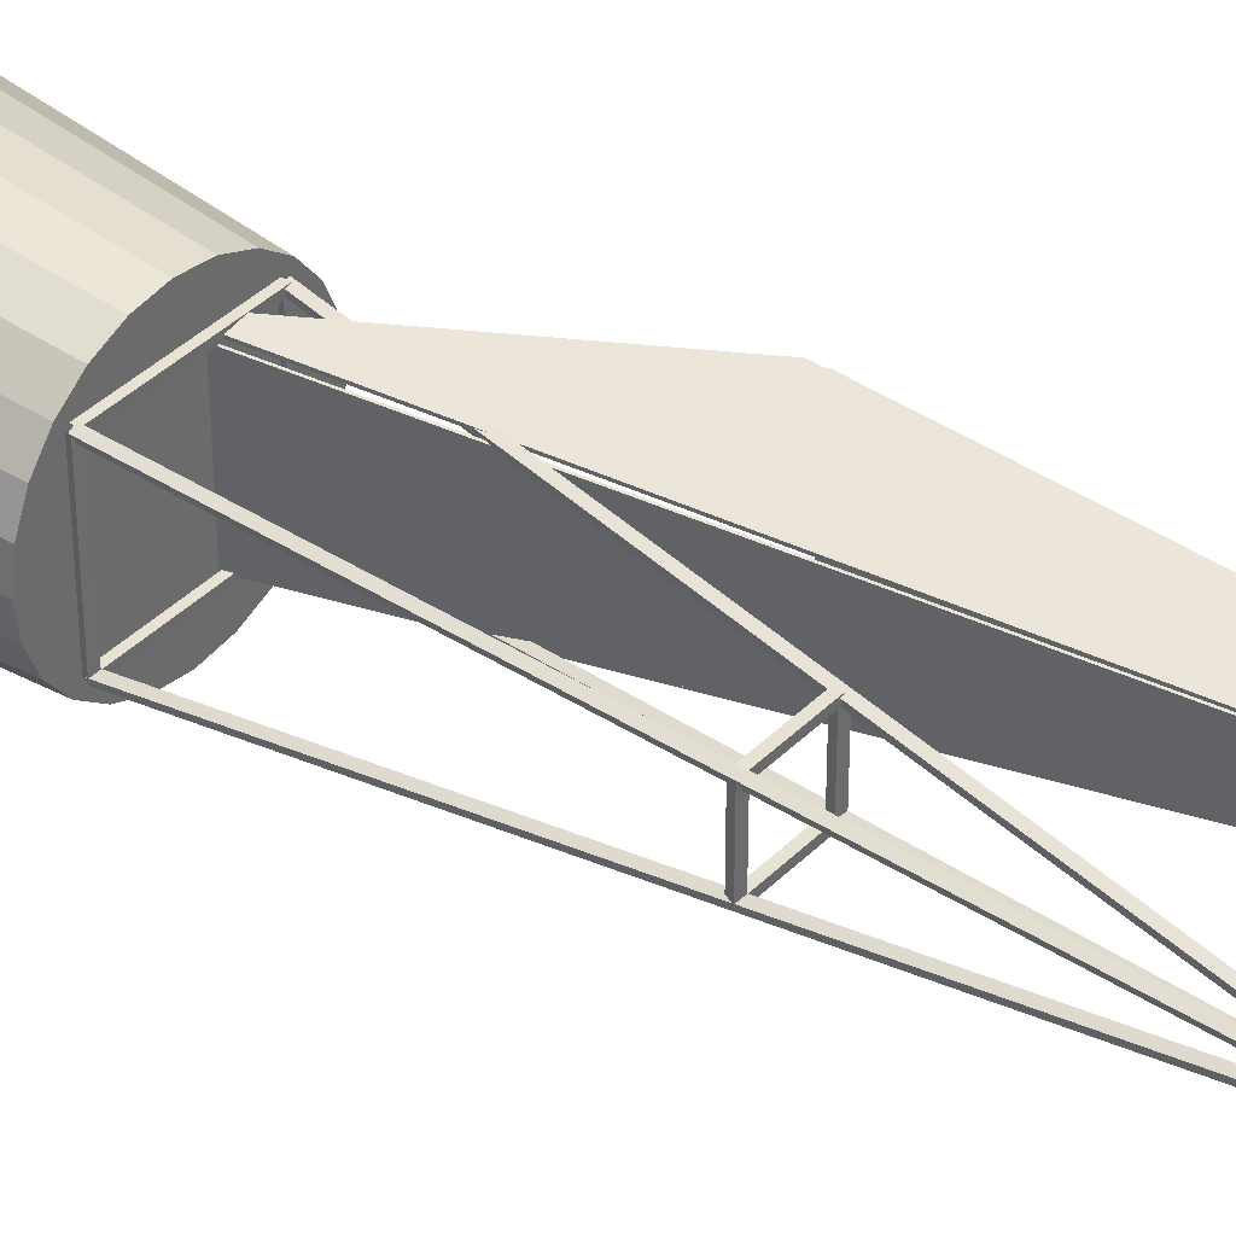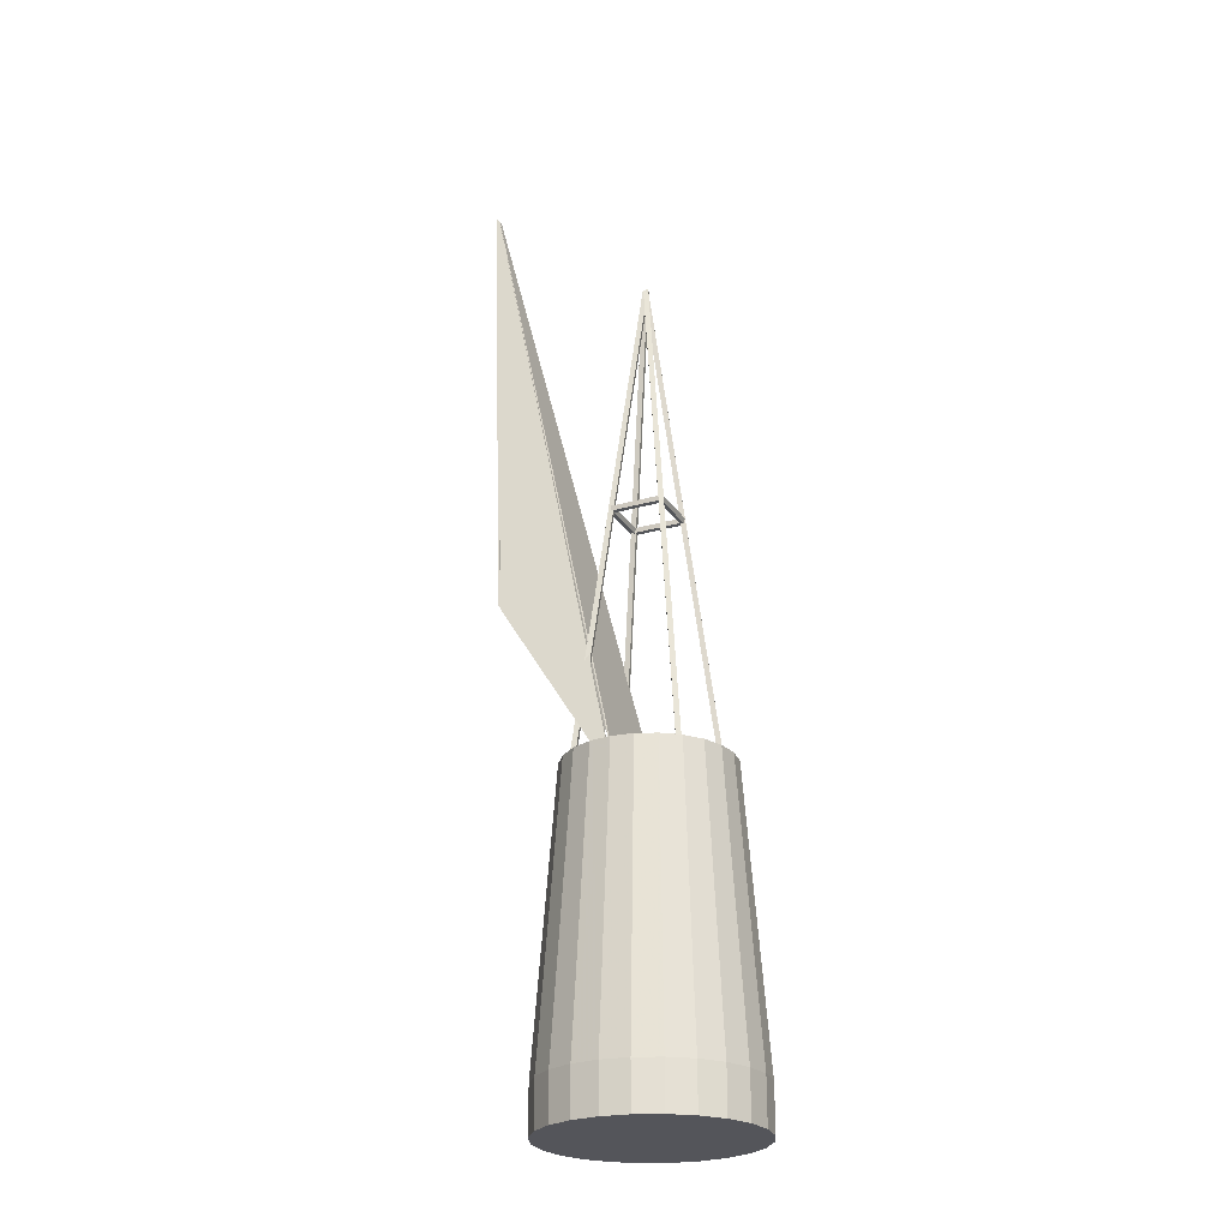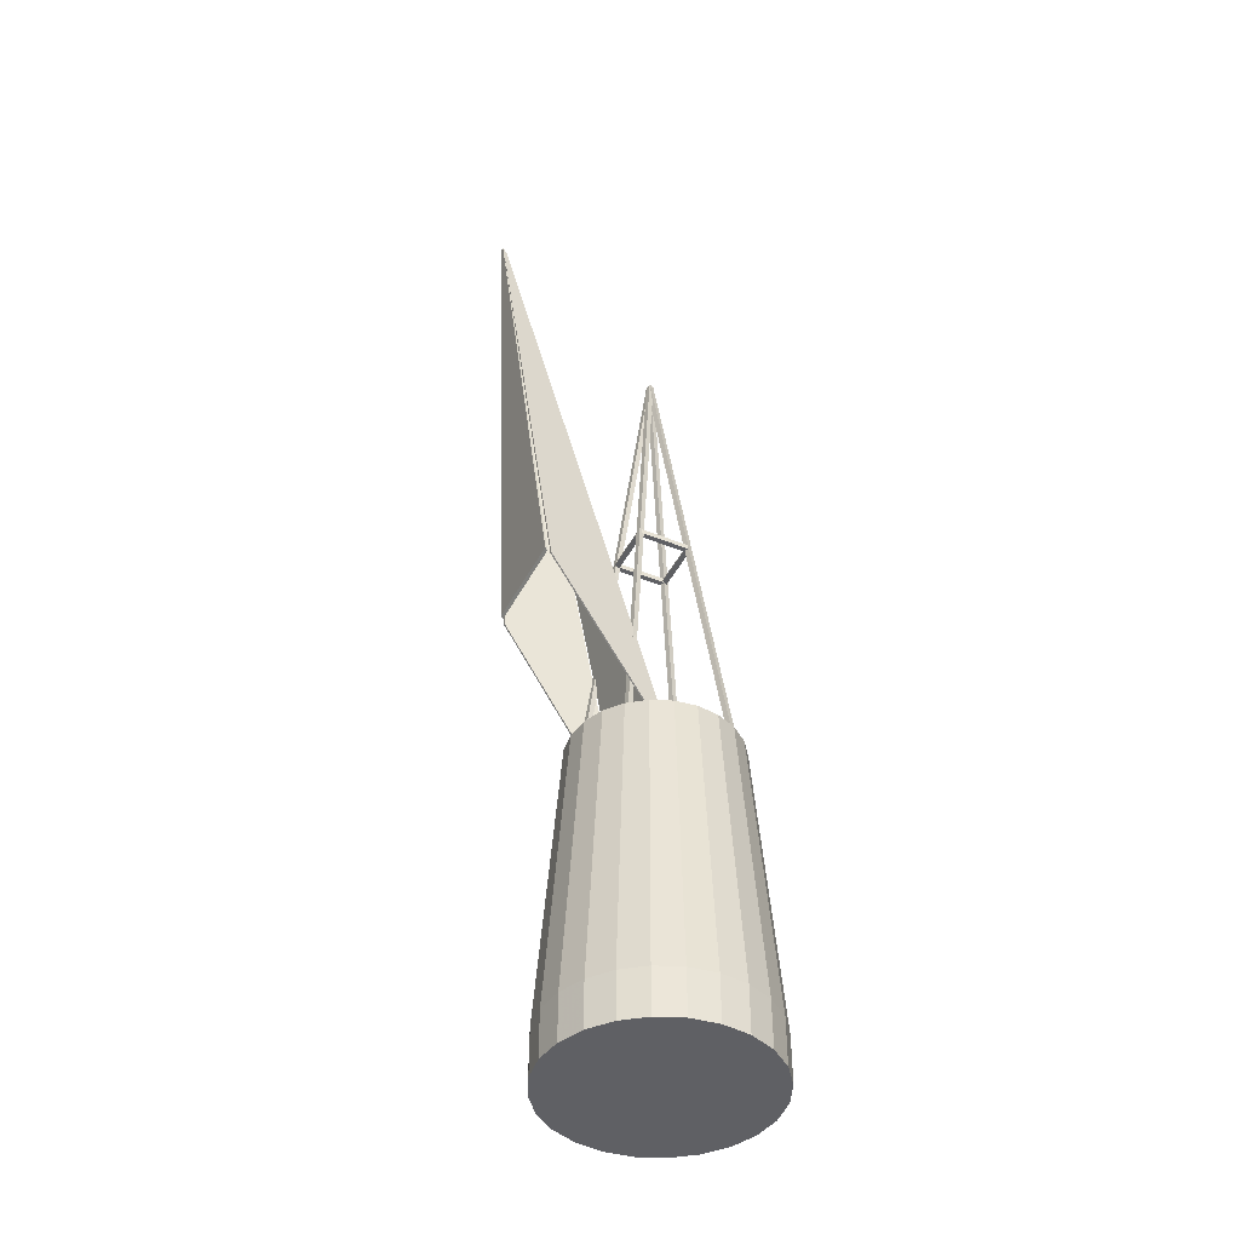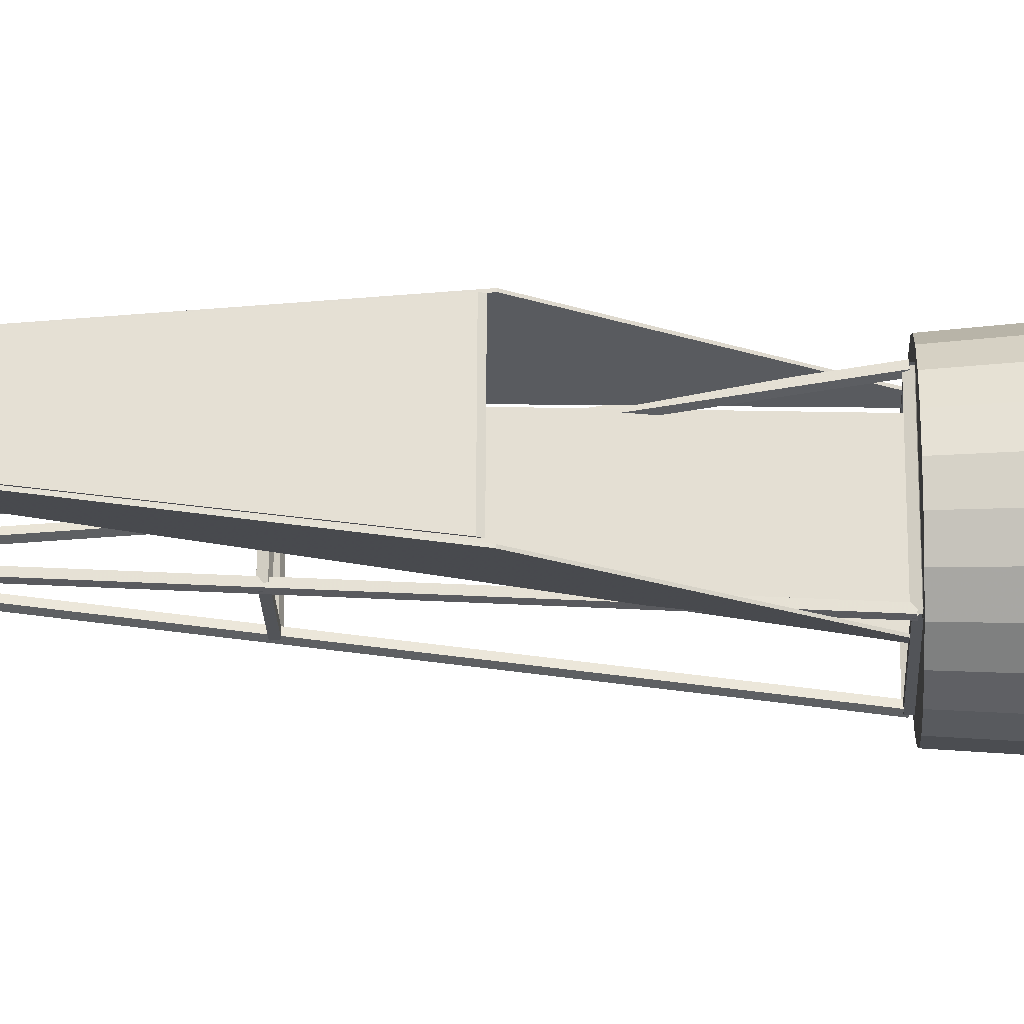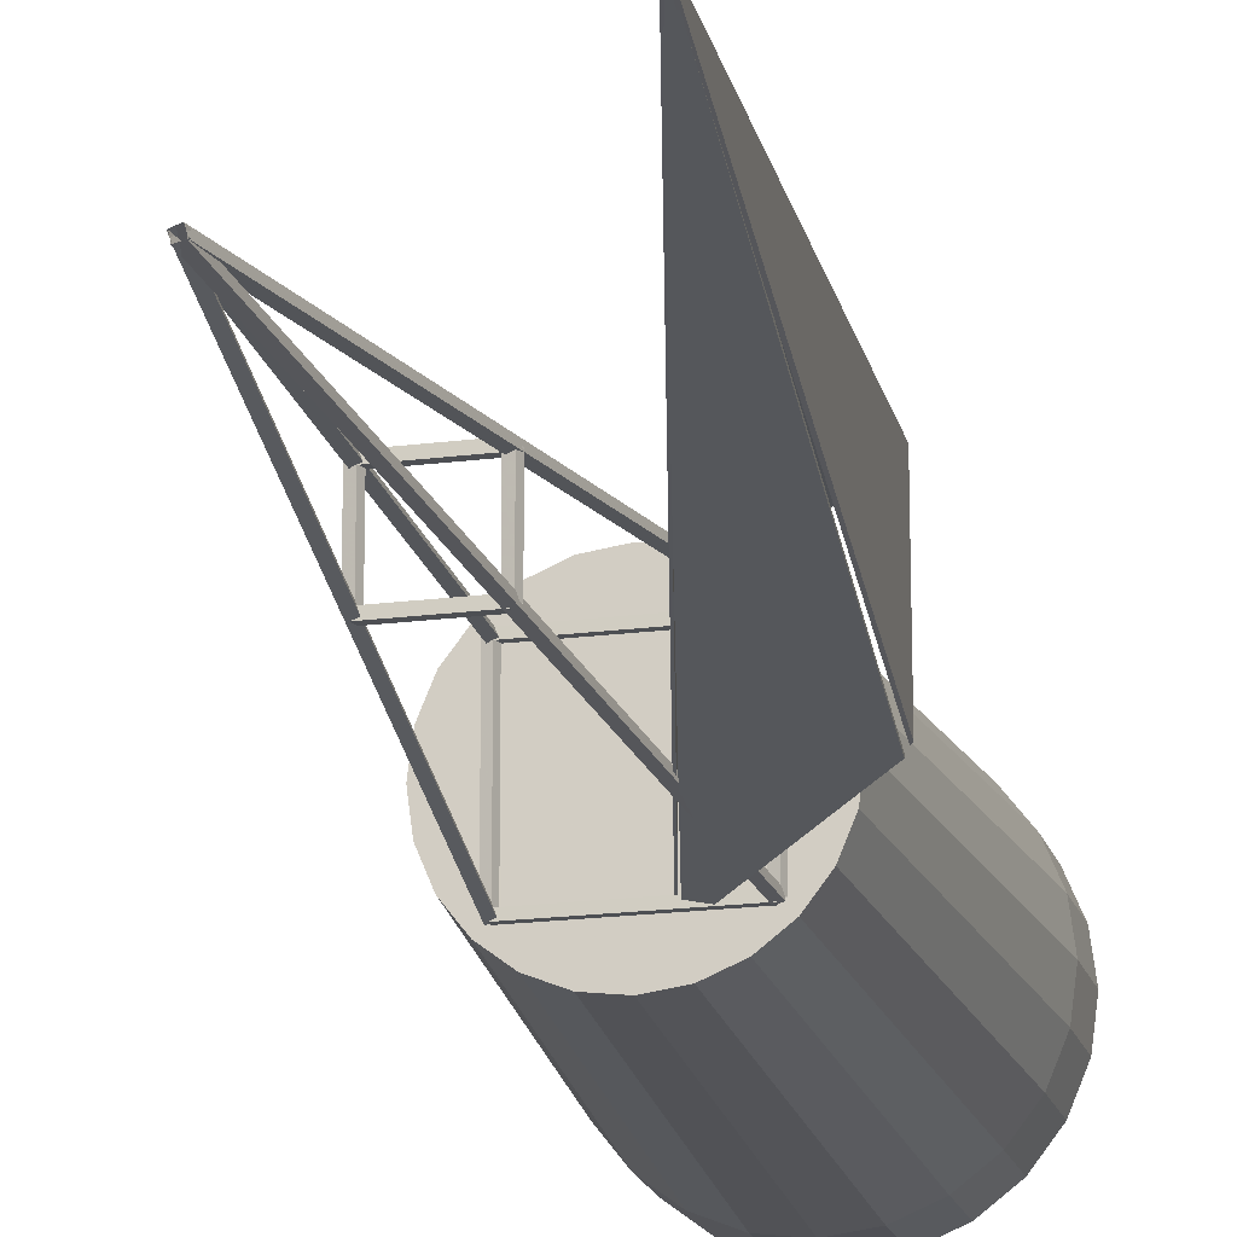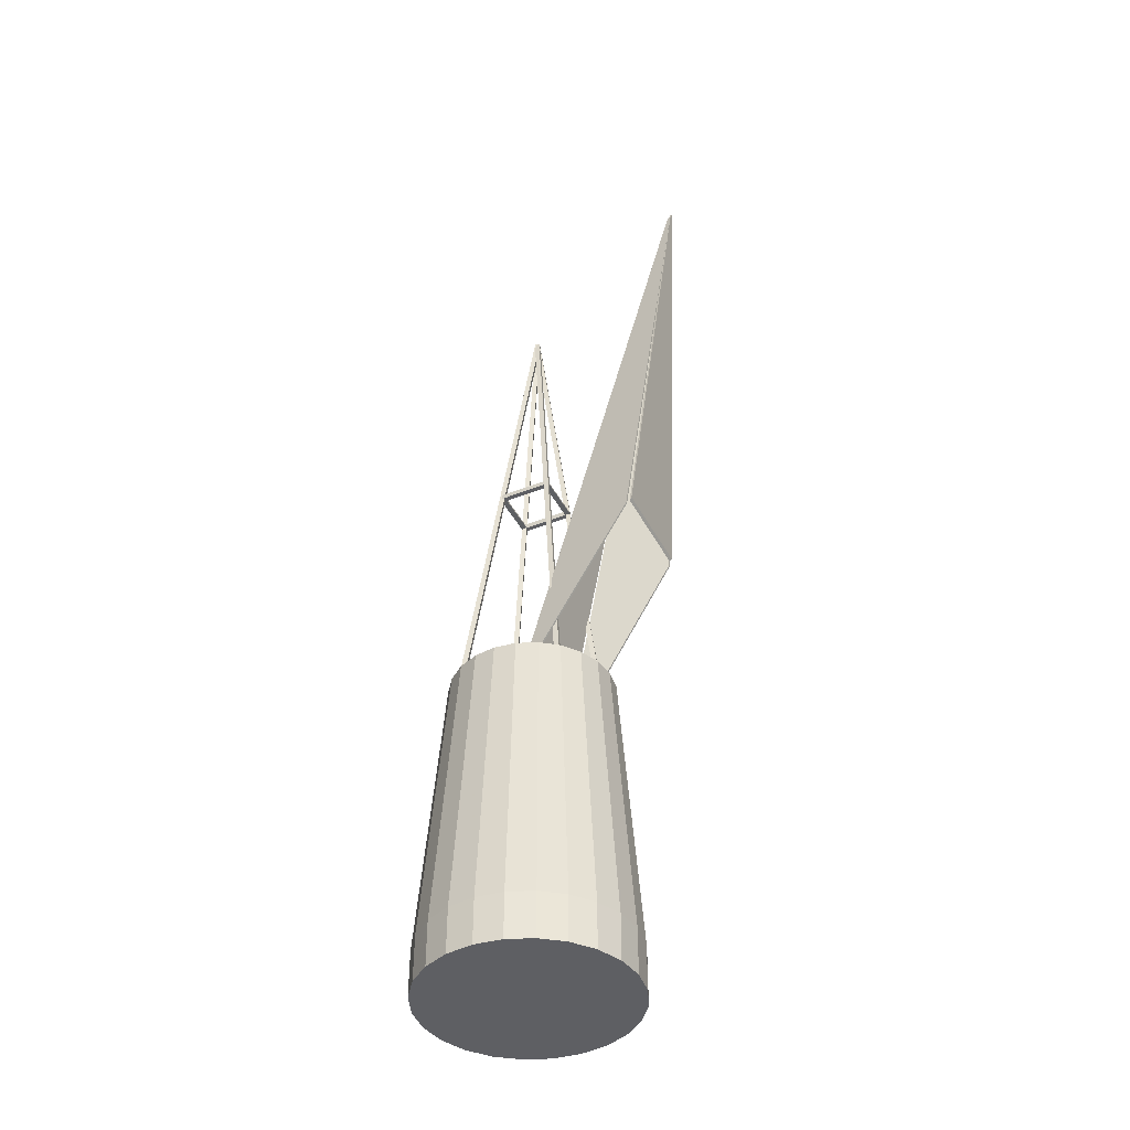
<metadata>
{"format":"obj","ext":"obj","renderer":"f3d","projection":"perspective","resolution":1024,"background":"white","views":[{"elev":39.3,"azim":129.3,"up":"+Z"},{"elev":-24.9,"azim":25.2,"up":"+Y"},{"elev":-43.5,"azim":-25.7,"up":"+Y"},{"elev":-23.4,"azim":-87.8,"up":"+Z"},{"elev":-18.5,"azim":-165.7,"up":"+Z"},{"elev":-41.9,"azim":-154.2,"up":"+Y"}]}
</metadata>
<code>
v 0.1926 0.025 0.1255
v 0.293 0.025 0.1255
v 0.2896 0.025 0.09947
v 0.2796 0.025 0.07523
v 0.2636 0.025 0.05443
v 0.2428 0.025 0.03846
v 0.2186 0.025 0.02842
v 0.1926 0.025 0.025
v 0.1665 0.025 0.02842
v 0.1423 0.025 0.03846
v 0.1215 0.025 0.05443
v 0.1055 0.025 0.07523
v 0.09551 0.025 0.09947
v 0.09208 0.025 0.1255
v 0.09551 0.025 0.1515
v 0.1055 0.025 0.1757
v 0.1215 0.025 0.1965
v 0.1423 0.025 0.2125
v 0.1665 0.025 0.2225
v 0.1926 0.025 0.2259
v 0.2186 0.025 0.2225
v 0.2428 0.025 0.2125
v 0.2636 0.025 0.1965
v 0.2796 0.025 0.1757
v 0.2896 0.025 0.1515
v 0.293 0.06912 0.1255
v 0.2896 0.06912 0.09947
v 0.2796 0.06912 0.07523
v 0.2636 0.06912 0.05443
v 0.2428 0.06912 0.03846
v 0.2186 0.06912 0.02842
v 0.1926 0.06912 0.025
v 0.1665 0.06912 0.02842
v 0.1423 0.06912 0.03846
v 0.1215 0.06912 0.05443
v 0.1055 0.06912 0.07523
v 0.09551 0.06912 0.09947
v 0.09208 0.06912 0.1255
v 0.09551 0.06912 0.1515
v 0.1055 0.06912 0.1757
v 0.1215 0.06912 0.1965
v 0.1423 0.06912 0.2125
v 0.1665 0.06912 0.2225
v 0.1926 0.06912 0.2259
v 0.2186 0.06912 0.2225
v 0.2428 0.06912 0.2125
v 0.2636 0.06912 0.1965
v 0.2796 0.06912 0.1757
v 0.2896 0.06912 0.1515
v 0.2722 0.3474 0.1255
v 0.2694 0.3474 0.1049
v 0.2615 0.3474 0.08567
v 0.2488 0.3474 0.06918
v 0.2324 0.3474 0.05653
v 0.2132 0.3474 0.04858
v 0.1926 0.3474 0.04587
v 0.1719 0.3474 0.04858
v 0.1527 0.3474 0.05653
v 0.1363 0.3474 0.06918
v 0.1236 0.3474 0.08567
v 0.1157 0.3474 0.1049
v 0.1129 0.3474 0.1255
v 0.1157 0.3474 0.1461
v 0.1236 0.3474 0.1653
v 0.1363 0.3474 0.1818
v 0.1527 0.3474 0.1944
v 0.1719 0.3474 0.2024
v 0.1926 0.3474 0.2051
v 0.2132 0.3474 0.2024
v 0.2324 0.3474 0.1944
v 0.2488 0.3474 0.1818
v 0.2615 0.3474 0.1653
v 0.2694 0.3474 0.1461
v 0.1926 0.3474 0.1255
v 0.143 0.3517 0.07343
v 0.143 0.3468 0.07348
v 0.143 0.3469 0.07836
v 0.143 0.3518 0.07831
v 0.2421 0.3517 0.07343
v 0.2421 0.3468 0.07348
v 0.2421 0.3469 0.07836
v 0.2421 0.3518 0.07831
v 0.1399 0.3477 0.175
v 0.1446 0.3462 0.175
v 0.146 0.3509 0.175
v 0.1414 0.3523 0.175
v 0.1399 0.3477 0.0759
v 0.1446 0.3462 0.0759
v 0.146 0.3509 0.0759
v 0.1414 0.3523 0.0759
v 0.2421 0.3469 0.1775
v 0.2421 0.3468 0.1726
v 0.2421 0.3517 0.1726
v 0.2421 0.3518 0.1775
v 0.143 0.3469 0.1775
v 0.143 0.3468 0.1726
v 0.143 0.3517 0.1726
v 0.143 0.3518 0.1775
v 0.2452 0.3509 0.0759
v 0.2437 0.3462 0.0759
v 0.2391 0.3477 0.0759
v 0.2405 0.3523 0.0759
v 0.2452 0.3509 0.175
v 0.2437 0.3462 0.175
v 0.2391 0.3477 0.175
v 0.2405 0.3523 0.175
v 0.1678 0.5961 0.09822
v 0.1678 0.5913 0.09827
v 0.1678 0.5913 0.1031
v 0.1678 0.5962 0.1031
v 0.2173 0.5961 0.09822
v 0.2173 0.5913 0.09827
v 0.2173 0.5913 0.1031
v 0.2173 0.5962 0.1031
v 0.2204 0.5939 0.1022
v 0.2188 0.5942 0.09761
v 0.2142 0.5936 0.09916
v 0.2159 0.5933 0.1038
v 0.2452 0.3495 0.07741
v 0.2436 0.3498 0.07282
v 0.239 0.3491 0.07438
v 0.2406 0.3488 0.07897
v 0.1402 0.3498 0.0739
v 0.145 0.3494 0.07311
v 0.1457 0.3488 0.07789
v 0.1409 0.3492 0.07868
v 0.165 0.5942 0.09868
v 0.1698 0.5938 0.09789
v 0.1705 0.5933 0.1027
v 0.1657 0.5937 0.1035
v 0.1647 0.5921 0.1503
v 0.1694 0.5907 0.1503
v 0.1708 0.5954 0.1503
v 0.1661 0.5968 0.1503
v 0.1647 0.5921 0.1007
v 0.1694 0.5907 0.1007
v 0.1708 0.5954 0.1007
v 0.1661 0.5968 0.1007
v 0.14 0.3494 0.1733
v 0.1447 0.3488 0.1721
v 0.1459 0.3492 0.1768
v 0.1413 0.3498 0.178
v 0.1648 0.5939 0.1485
v 0.1695 0.5933 0.1473
v 0.1707 0.5936 0.152
v 0.1661 0.5942 0.1532
v 0.2173 0.5913 0.1527
v 0.2173 0.5913 0.1478
v 0.2173 0.5961 0.1478
v 0.2173 0.5962 0.1527
v 0.1678 0.5913 0.1527
v 0.1678 0.5913 0.1478
v 0.1678 0.5961 0.1478
v 0.1678 0.5962 0.1527
v 0.239 0.3488 0.1738
v 0.2434 0.3491 0.1719
v 0.2453 0.3497 0.1763
v 0.2408 0.3495 0.1782
v 0.2142 0.5933 0.149
v 0.2186 0.5935 0.1471
v 0.2205 0.5942 0.1515
v 0.216 0.5939 0.1534
v 0.2204 0.5954 0.1007
v 0.219 0.5907 0.1007
v 0.2143 0.5921 0.1007
v 0.2157 0.5968 0.1007
v 0.2204 0.5954 0.1503
v 0.219 0.5907 0.1503
v 0.2143 0.5921 0.1503
v 0.2157 0.5968 0.1503
v 0.1956 0.8383 0.127
v 0.194 0.8386 0.1224
v 0.1895 0.838 0.124
v 0.1911 0.8377 0.1285
v 0.1898 0.8387 0.1235
v 0.1946 0.8383 0.1227
v 0.1953 0.8377 0.1275
v 0.1905 0.8381 0.1283
v 0.1896 0.8383 0.1237
v 0.1943 0.8377 0.1225
v 0.1955 0.8381 0.1272
v 0.1908 0.8387 0.1284
v 0.1894 0.8377 0.1242
v 0.1939 0.838 0.1223
v 0.1957 0.8386 0.1267
v 0.1913 0.8384 0.1287
v 0.1863 0.3163 0.1744
v 0.186 0.3168 0.07736
v 0.02983 0.9674 0.1252
v 0.02982 0.9674 0.122
v 0.1844 0.3192 0.1743
v 0.1841 0.3197 0.07732
v 0.02791 0.9703 0.1251
v 0.0279 0.9703 0.1219
v 0.06839 0.5021 0.1753
v 0.1824 0.3226 0.1776
v 0.02571 0.9739 0.1253
v 0.02945 0.968 0.1254
v 0.06842 0.5019 0.1737
v 0.1824 0.3224 0.1759
v 0.02574 0.9737 0.1236
v 0.02948 0.9678 0.1237
v 0.06384 0.5093 0.07497
v 0.0641 0.5088 0.172
v 0.025 0.975 0.1219
v 0.02501 0.975 0.1251
v 0.06582 0.506 0.07501
v 0.06609 0.5056 0.172
v 0.02698 0.9717 0.1219
v 0.02699 0.9717 0.1251
v 0.1822 0.3228 0.07436
v 0.06822 0.5024 0.07213
v 0.02956 0.9678 0.1221
v 0.02582 0.9737 0.122
v 0.1822 0.3226 0.07601
v 0.06827 0.5021 0.07379
v 0.0296 0.9676 0.1238
v 0.02586 0.9735 0.1237
f 1 3 2
f 1 4 3
f 1 5 4
f 1 6 5
f 1 7 6
f 1 8 7
f 1 9 8
f 1 10 9
f 1 11 10
f 1 12 11
f 1 13 12
f 1 14 13
f 1 15 14
f 1 16 15
f 1 17 16
f 1 18 17
f 1 19 18
f 1 20 19
f 1 21 20
f 1 22 21
f 1 23 22
f 1 24 23
f 1 25 24
f 1 2 25
f 2 27 26
f 2 3 27
f 3 28 27
f 3 4 28
f 4 29 28
f 4 5 29
f 5 30 29
f 5 6 30
f 6 31 30
f 6 7 31
f 7 32 31
f 7 8 32
f 8 33 32
f 8 9 33
f 9 34 33
f 9 10 34
f 10 35 34
f 10 11 35
f 11 36 35
f 11 12 36
f 12 37 36
f 12 13 37
f 13 38 37
f 13 14 38
f 14 39 38
f 14 15 39
f 15 40 39
f 15 16 40
f 16 41 40
f 16 17 41
f 17 42 41
f 17 18 42
f 18 43 42
f 18 19 43
f 19 44 43
f 19 20 44
f 20 45 44
f 20 21 45
f 21 46 45
f 21 22 46
f 22 47 46
f 22 23 47
f 23 48 47
f 23 24 48
f 24 49 48
f 24 25 49
f 25 26 49
f 25 2 26
f 26 51 50
f 26 27 51
f 27 52 51
f 27 28 52
f 28 53 52
f 28 29 53
f 29 54 53
f 29 30 54
f 30 55 54
f 30 31 55
f 31 56 55
f 31 32 56
f 32 57 56
f 32 33 57
f 33 58 57
f 33 34 58
f 34 59 58
f 34 35 59
f 35 60 59
f 35 36 60
f 36 61 60
f 36 37 61
f 37 62 61
f 37 38 62
f 38 63 62
f 38 39 63
f 39 64 63
f 39 40 64
f 40 65 64
f 40 41 65
f 41 66 65
f 41 42 66
f 42 67 66
f 42 43 67
f 43 68 67
f 43 44 68
f 44 69 68
f 44 45 69
f 45 70 69
f 45 46 70
f 46 71 70
f 46 47 71
f 47 72 71
f 47 48 72
f 48 73 72
f 48 49 73
f 49 50 73
f 49 26 50
f 74 50 51
f 74 51 52
f 74 52 53
f 74 53 54
f 74 54 55
f 74 55 56
f 74 56 57
f 74 57 58
f 74 58 59
f 74 59 60
f 74 60 61
f 74 61 62
f 74 62 63
f 74 63 64
f 74 64 65
f 74 65 66
f 74 66 67
f 74 67 68
f 74 68 69
f 74 69 70
f 74 70 71
f 74 71 72
f 74 72 73
f 74 73 50
f 80 75 79
f 75 80 76
f 81 76 80
f 76 81 77
f 82 77 81
f 77 82 78
f 79 78 82
f 78 79 75
f 88 83 87
f 83 88 84
f 89 84 88
f 84 89 85
f 90 85 89
f 85 90 86
f 87 86 90
f 86 87 83
f 96 91 95
f 91 96 92
f 97 92 96
f 92 97 93
f 98 93 97
f 93 98 94
f 95 94 98
f 94 95 91
f 104 99 103
f 99 104 100
f 105 100 104
f 100 105 101
f 106 101 105
f 101 106 102
f 103 102 106
f 102 103 99
f 112 107 111
f 107 112 108
f 113 108 112
f 108 113 109
f 114 109 113
f 109 114 110
f 111 110 114
f 110 111 107
f 120 115 119
f 115 120 116
f 121 116 120
f 116 121 117
f 122 117 121
f 117 122 118
f 119 118 122
f 118 119 115
f 128 123 127
f 123 128 124
f 129 124 128
f 124 129 125
f 130 125 129
f 125 130 126
f 127 126 130
f 126 127 123
f 136 131 135
f 131 136 132
f 137 132 136
f 132 137 133
f 138 133 137
f 133 138 134
f 135 134 138
f 134 135 131
f 144 139 143
f 139 144 140
f 145 140 144
f 140 145 141
f 146 141 145
f 141 146 142
f 143 142 146
f 142 143 139
f 152 147 151
f 147 152 148
f 153 148 152
f 148 153 149
f 154 149 153
f 149 154 150
f 151 150 154
f 150 151 147
f 160 155 159
f 155 160 156
f 161 156 160
f 156 161 157
f 162 157 161
f 157 162 158
f 159 158 162
f 158 159 155
f 168 163 167
f 163 168 164
f 169 164 168
f 164 169 165
f 170 165 169
f 165 170 166
f 167 166 170
f 166 167 163
f 116 171 115
f 171 116 172
f 117 172 116
f 172 117 173
f 118 173 117
f 173 118 174
f 115 174 118
f 174 115 171
f 176 127 175
f 127 176 128
f 177 128 176
f 128 177 129
f 178 129 177
f 129 178 130
f 175 130 178
f 130 175 127
f 180 143 179
f 143 180 144
f 181 144 180
f 144 181 145
f 182 145 181
f 145 182 146
f 179 146 182
f 146 179 143
f 184 159 183
f 159 184 160
f 185 160 184
f 160 185 161
f 186 161 185
f 161 186 162
f 183 162 186
f 162 183 159
f 189 187 190
f 188 190 187
f 192 191 194
f 193 194 191
f 188 187 192
f 191 192 187
f 190 188 194
f 192 194 188
f 189 190 193
f 194 193 190
f 187 189 191
f 193 191 189
f 197 195 198
f 196 198 195
f 200 199 202
f 201 202 199
f 196 195 200
f 199 200 195
f 198 196 202
f 200 202 196
f 197 198 201
f 202 201 198
f 195 197 199
f 201 199 197
f 205 203 206
f 204 206 203
f 208 207 210
f 209 210 207
f 204 203 208
f 207 208 203
f 206 204 210
f 208 210 204
f 205 206 209
f 210 209 206
f 203 205 207
f 209 207 205
f 213 211 214
f 212 214 211
f 216 215 218
f 217 218 215
f 212 211 216
f 215 216 211
f 214 212 218
f 216 218 212
f 213 214 217
f 218 217 214
f 211 213 215
f 217 215 213

</code>
